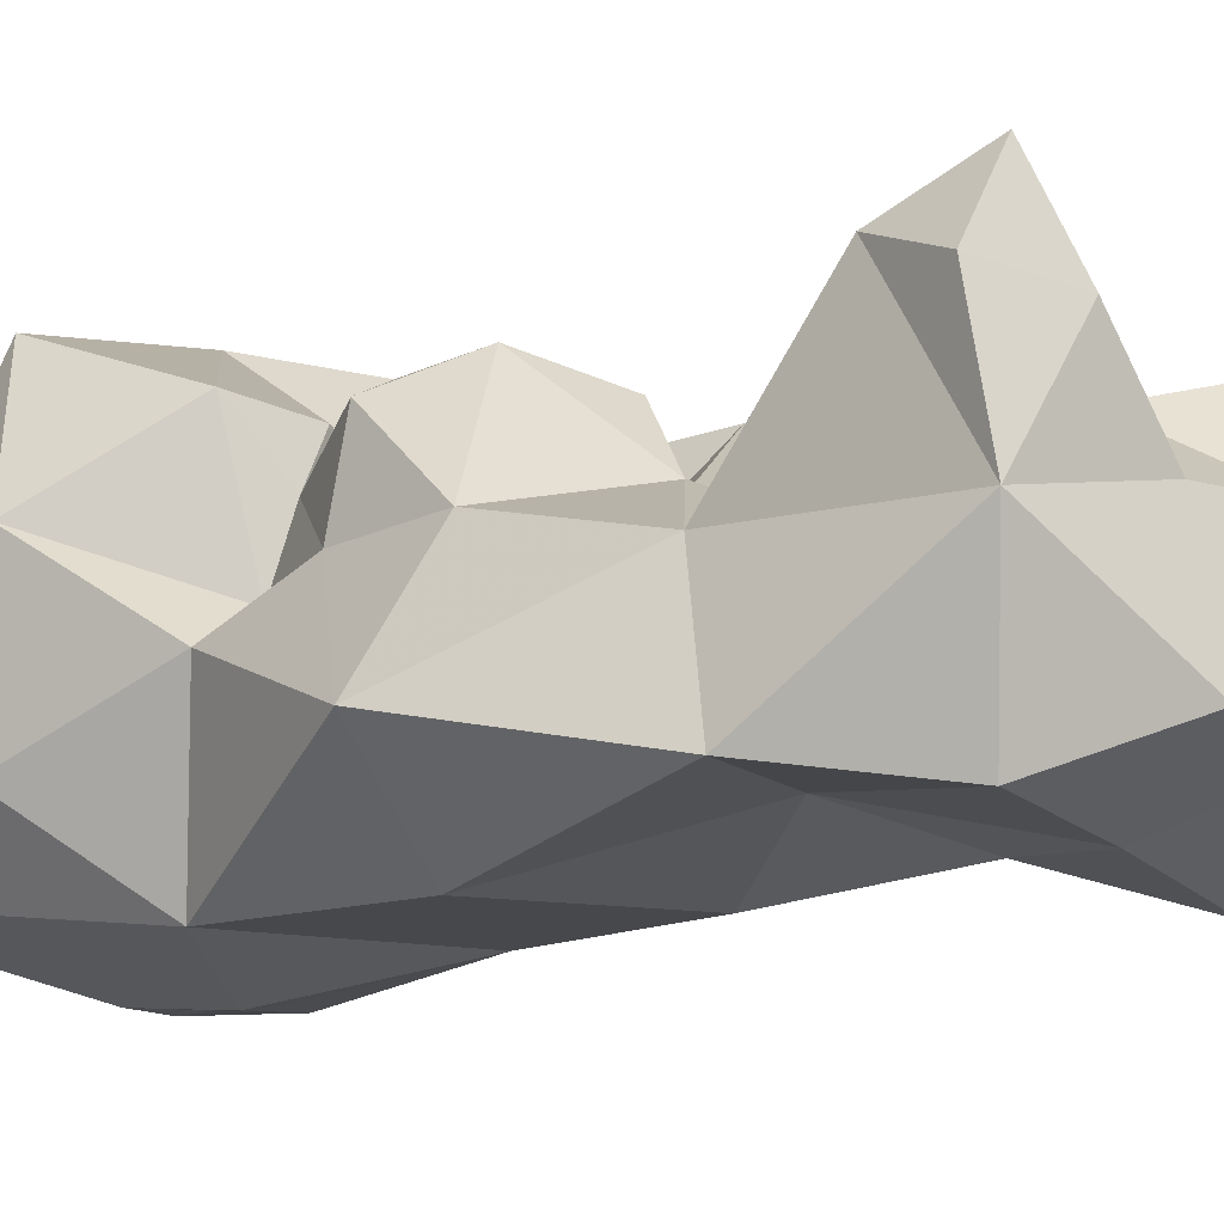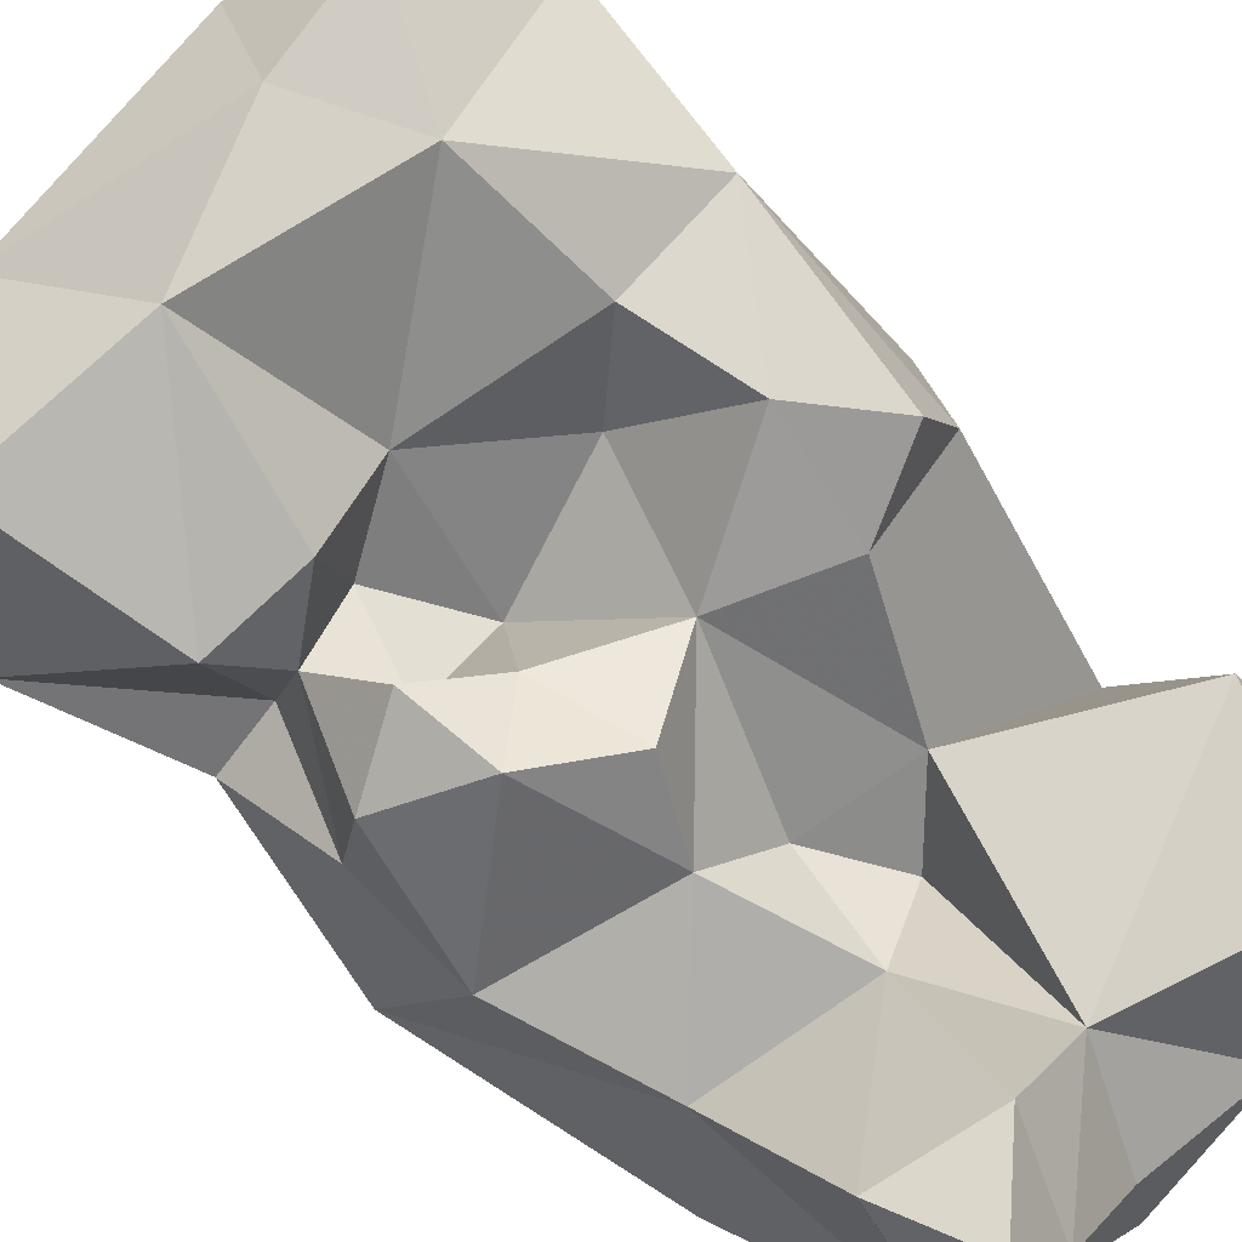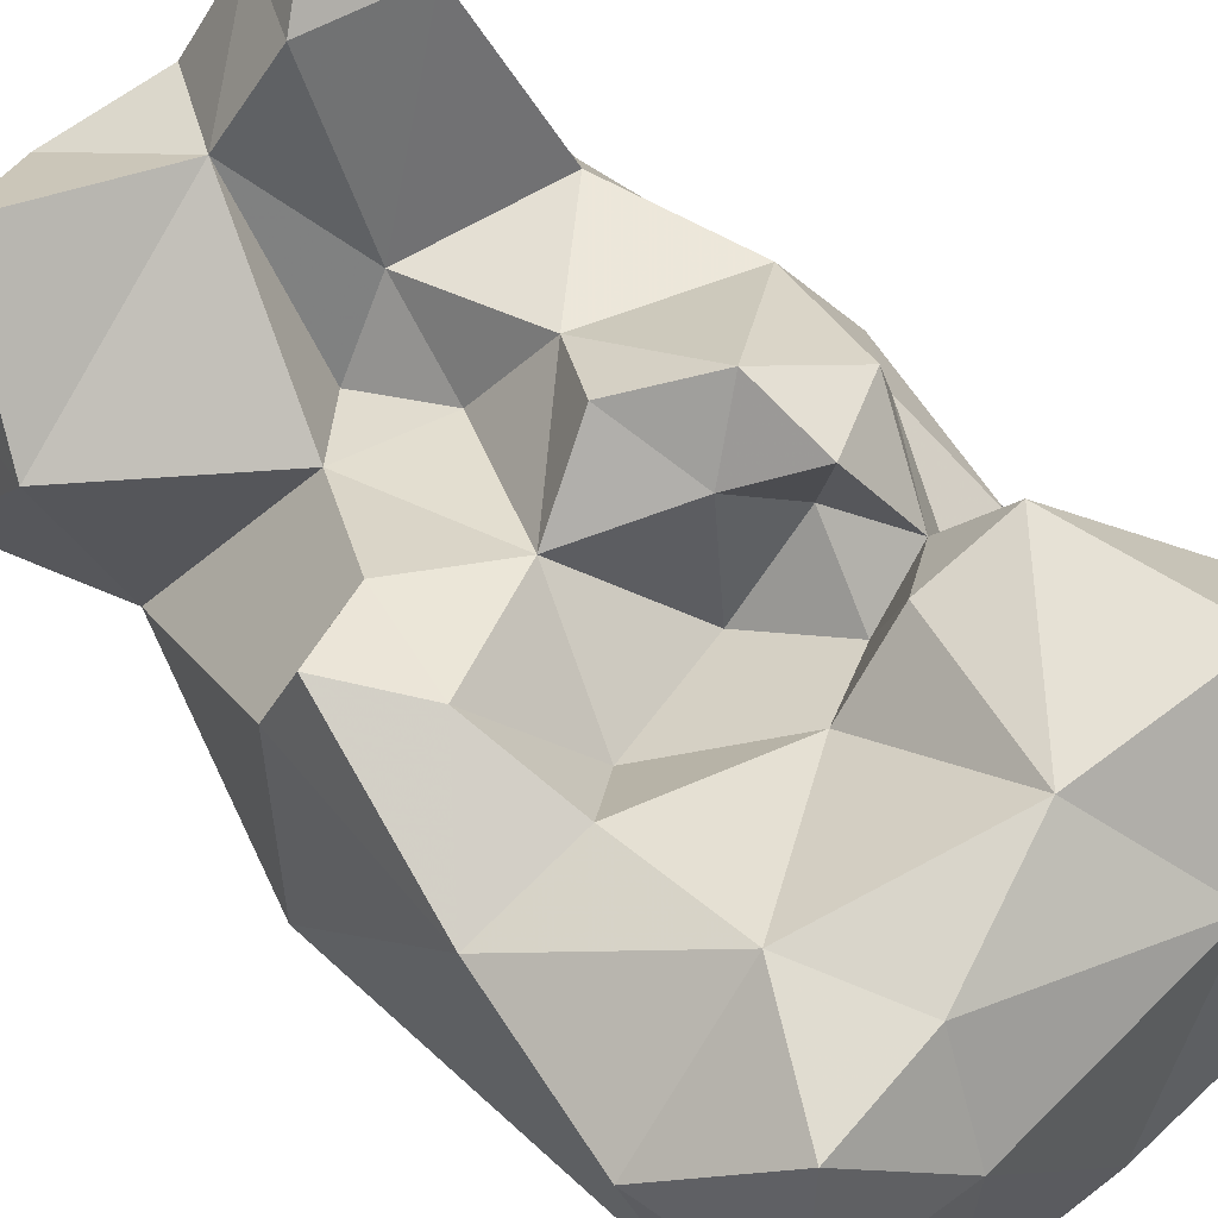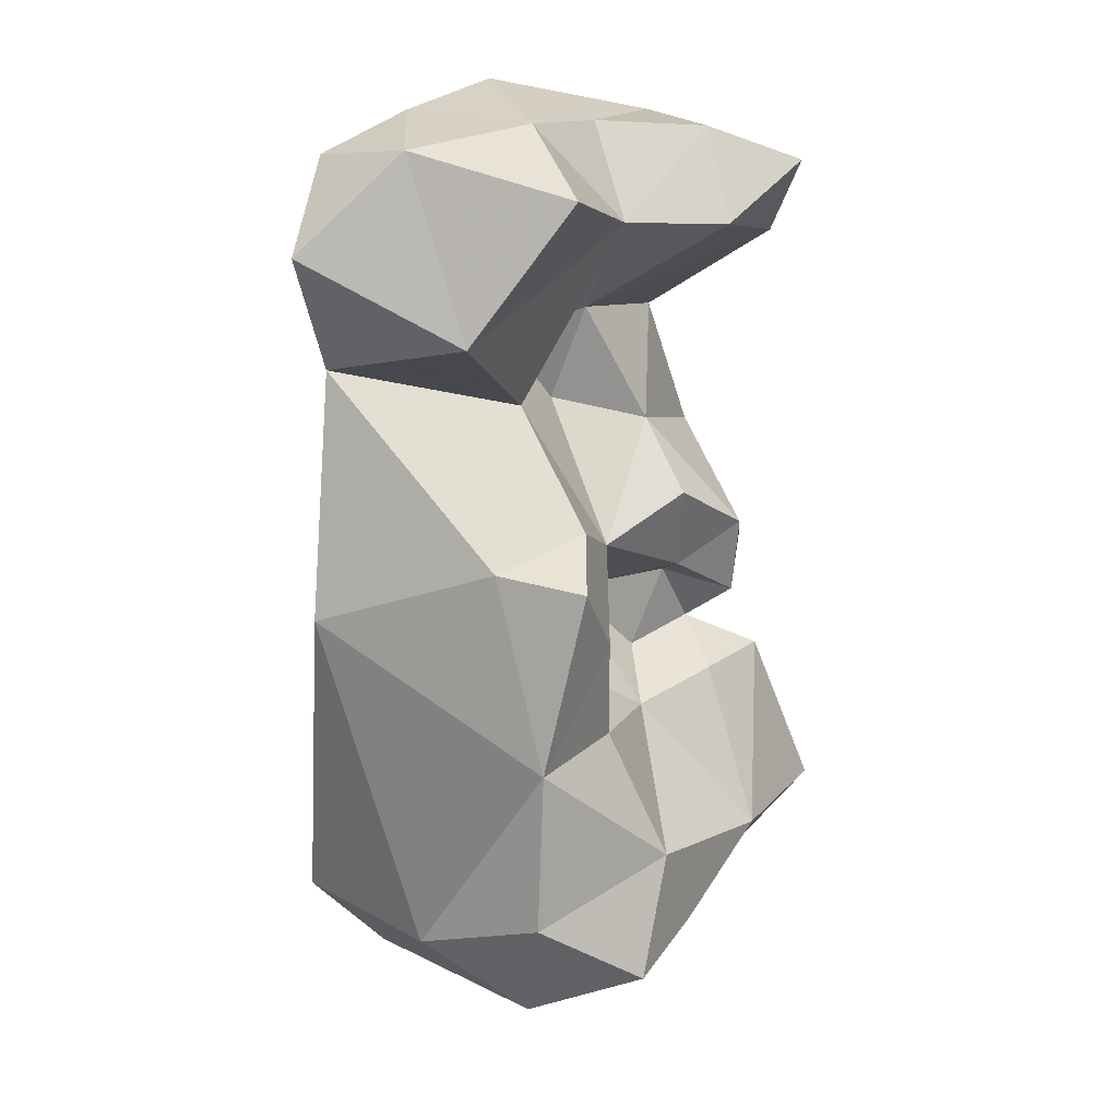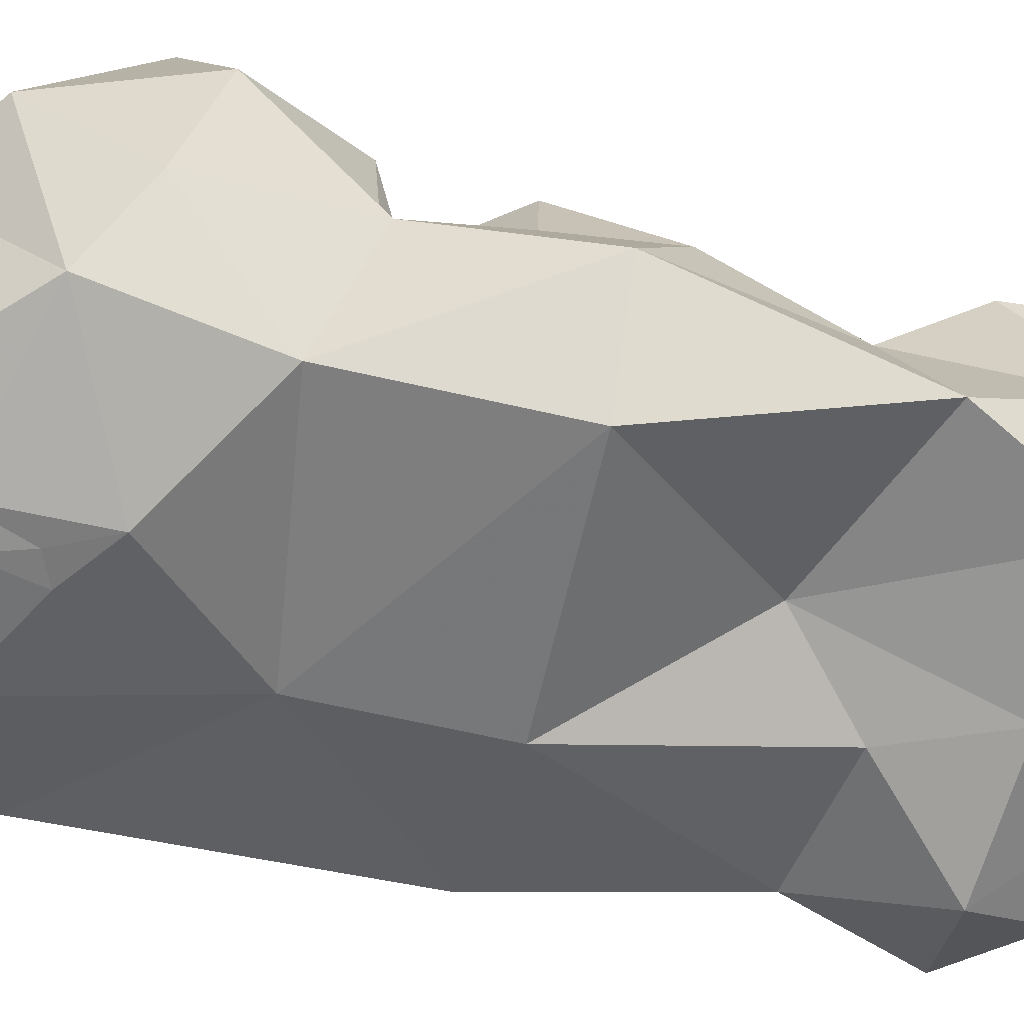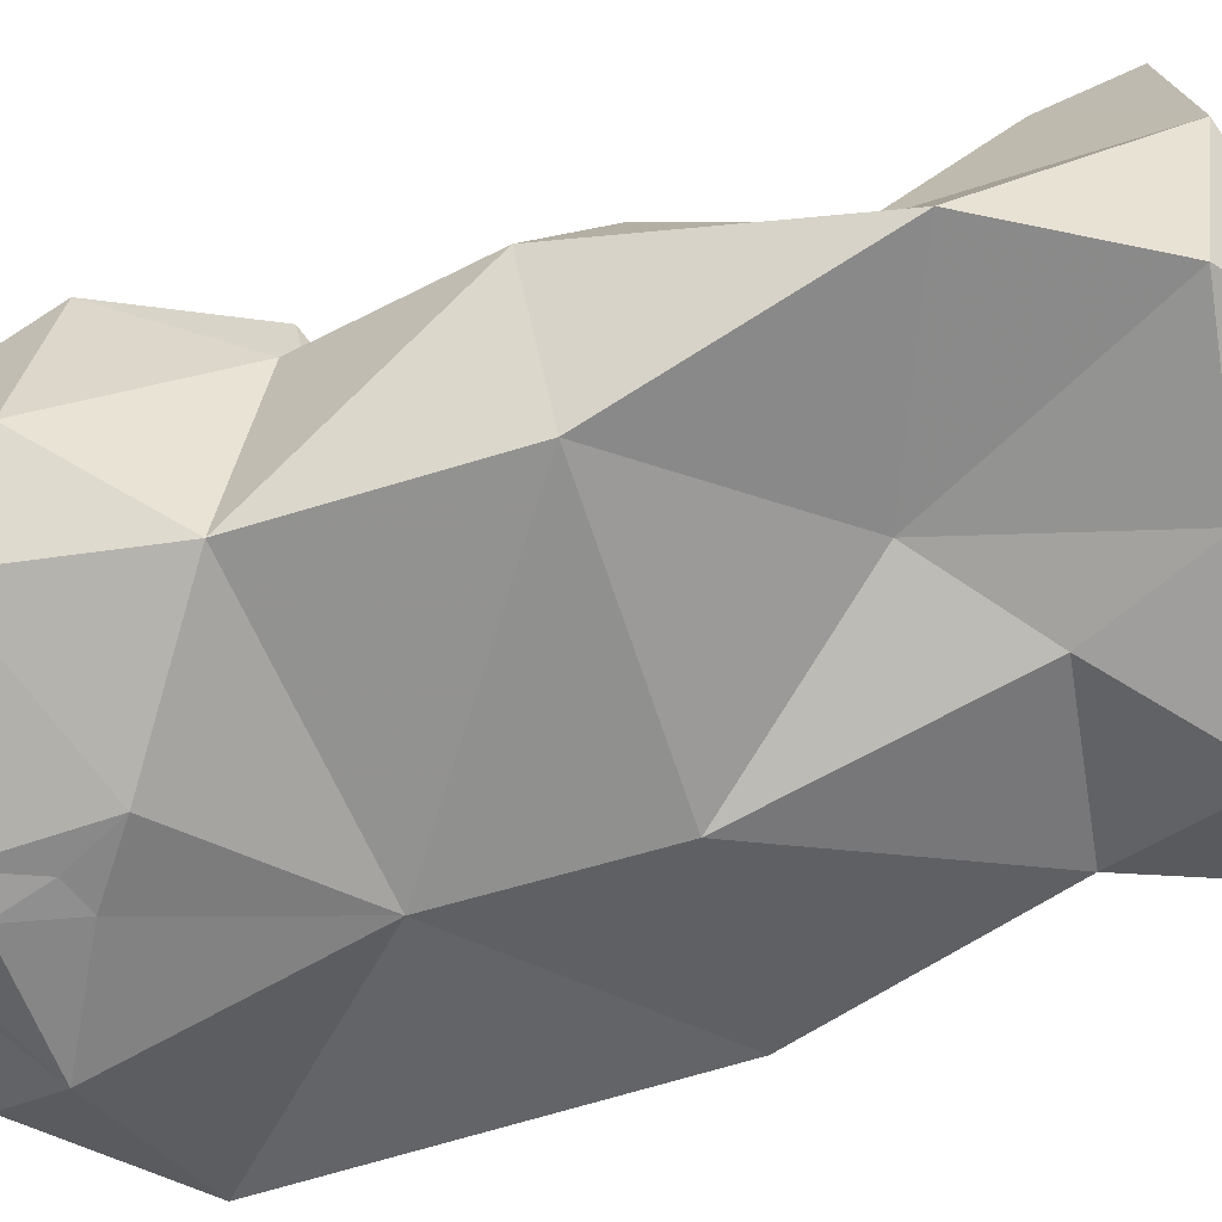
<metadata>
{"format":"obj","ext":"obj","renderer":"f3d","projection":"perspective","resolution":1024,"background":"white","views":[{"elev":-13.4,"azim":-50.9,"up":"+Y"},{"elev":75.5,"azim":-51.0,"up":"+Y"},{"elev":78.2,"azim":133.3,"up":"+Y"},{"elev":28.2,"azim":124.9,"up":"+Z"},{"elev":-62.0,"azim":-103.5,"up":"+Y"},{"elev":-68.9,"azim":-73.6,"up":"+Y"}]}
</metadata>
<code>
v -0.1313 -0.2246 -0.3876
v -0.2168 -0.3125 -0.2379
v 0.2199 -0.2096 -0.2599
v -0.1561 -0.3904 0.02945
v -0.2022 -0.2175 -0.3359
v -0.03473 -0.4037 -0.3152
v -0.1695 -0.3716 -0.278
v -0.00277 -0.4062 -0.305
v -0.1462 -0.229 -0.1019
v -0.1696 -0.1145 -0.117
v 0.008389 -0.4065 -0.2516
v 0.06552 -0.3731 0.03518
v -0.193 -0.2571 -0.1058
v 0.2254 -0.3042 0.02803
v -0.04204 -0.414 -0.2164
v 0.1336 -0.3248 -0.3635
v -0.09077 -0.1105 -0.3319
v -0.08324 -0.383 -0.3657
v -0.01712 -0.4079 -0.262
v -0.05611 -0.04544 -0.2276
v 0.01025 -0.3383 -0.3843
v 0.06204 -0.3795 -0.1144
v -0.2004 -0.2168 0.07427
v 0.09847 -0.3949 -0.2982
v -0.1905 -0.2202 -0.01927
v 0.009197 -0.1627 0.04724
v -0.002858 -0.3821 -0.3541
v -0.1547 -0.389 -0.1433
v 0.09183 -0.09498 -0.324
v -0.1204 -0.1082 0.03145
v 0.2099 -0.3397 -0.2587
v -0.0237 -0.146 -0.122
v 0.1858 -0.1041 -0.06997
v -0.2296 -0.3103 0.02723
v -0.2032 -0.3544 0.2241
v 0.1321 -0.2689 0.406
v 0.1542 -0.3397 0.2159
v -0.2338 -0.1831 -0.2112
v -0.1876 -0.06306 -0.2511
v 0.09076 -0.04446 -0.1772
v -0.08798 -0.1879 0.1236
v -0.02081 -0.3812 0.3206
v -0.174 -0.2419 0.1899
v -0.02991 -0.1746 0.3207
v -0.04637 -0.3412 0.1638
v -0.1805 -0.2524 0.3645
v 0.04254 -0.2272 0.1725
v 0.1681 -0.1627 0.08864
v 0.1619 -0.1909 0.2709
v 0.215 -0.08962 -0.2001
v -0.04007 -0.2361 -0.03908
v -0.111 -0.1814 -0.03445
v -0.1777 -0.1409 -0.01461
v -0.05923 -0.2323 0.2257
v 0.1965 -0.1136 -0.304
v 0.148 -0.02907 -0.2642
v 0.05852 -0.03957 -0.2612
v 0.05903 -0.1822 -0.05303
v 0.1021 -0.09698 0.01622
v 0.08119 -0.1353 0.09657
v 0.09174 -0.1369 0.3799
v 0.02509 -0.2266 0.4074
v 0.04281 -0.3382 0.4036
v 0.1024 -0.3993 0.3126
v 0.1988 -0.3294 0.3268
v 0.1287 -0.3561 0.3863
v -0.1476 -0.3735 0.3381
v 0.141 -0.0935 0.08006
v 0.09518 -0.1017 -0.07418
v -0.0351 -0.2513 0.1459
v -0.001568 -0.2758 0.2077
v 0.02277 -0.3706 0.2306
v -0.1189 -0.1132 -0.03708
v -0.07134 -0.1408 0.000455
v -0.06108 -0.1305 0.07749
v -0.1704 -0.1195 0.2851
v -0.1236 -0.1565 0.3807
v -0.06574 -0.2292 0.3872
v -0.06312 -0.3336 0.4054
v -0.0895 -0.1123 0.3147
v -0.1538 -0.08347 0.3574
v -0.187 -0.1463 0.3493
v -0.07957 -0.1931 -0.1023
v -0.0935 -0.1184 -0.1087
v -0.1349 -0.17 -0.08969
f 39 20 17
f 17 29 21
f 21 29 16
f 24 22 11
f 38 10 39
f 34 43 23
f 34 4 35
f 34 35 43
f 64 37 65
f 37 49 65
f 36 65 49
f 9 38 13
f 2 13 38
f 32 84 83
f 76 43 46
f 76 54 43
f 85 52 83
f 85 83 84
f 10 85 84
f 56 57 40
f 56 29 57
f 9 85 10
f 38 9 10
f 44 71 54
f 62 44 78
f 35 4 45
f 77 46 78
f 77 78 44
f 26 59 58
f 60 59 26
f 72 64 42
f 63 42 64
f 14 37 12
f 60 47 48
f 60 26 47
f 57 17 20
f 57 29 17
f 56 40 50
f 53 25 23
f 30 53 23
f 71 70 54
f 69 59 33
f 69 58 59
f 41 70 26
f 61 36 49
f 61 62 36
f 3 16 55
f 29 55 16
f 33 14 3
f 48 14 33
f 75 41 26
f 75 26 74
f 58 51 26
f 14 12 22
f 74 26 51
f 52 74 51
f 72 45 12
f 45 72 42
f 65 66 64
f 65 36 66
f 39 5 38
f 39 17 5
f 24 27 21
f 24 8 27
f 34 28 4
f 34 13 28
f 22 12 4
f 62 78 79
f 63 62 79
f 55 56 50
f 55 29 56
f 46 35 67
f 46 43 35
f 73 30 74
f 73 74 52
f 24 31 22
f 15 7 6
f 15 6 19
f 32 20 84
f 34 23 25
f 19 8 11
f 32 58 69
f 40 32 69
f 30 41 75
f 30 75 74
f 79 67 42
f 67 35 45
f 79 46 67
f 79 78 46
f 42 67 45
f 63 79 42
f 50 33 3
f 40 69 33
f 50 40 33
f 54 41 43
f 54 70 41
f 47 26 70
f 47 49 37
f 44 49 47
f 71 44 47
f 36 62 63
f 84 20 10
f 39 10 20
f 83 52 51
f 85 53 73
f 85 73 52
f 44 80 77
f 44 54 80
f 53 85 25
f 85 9 25
f 82 46 77
f 82 76 46
f 1 7 5
f 2 5 7
f 37 14 48
f 37 48 47
f 27 6 18
f 21 27 18
f 13 25 9
f 1 18 7
f 6 7 18
f 45 4 12
f 1 21 18
f 37 64 72
f 47 70 71
f 1 17 21
f 15 22 28
f 61 44 62
f 61 49 44
f 8 19 6
f 27 8 6
f 7 15 28
f 2 7 28
f 30 23 41
f 24 11 8
f 68 48 33
f 68 33 59
f 21 16 24
f 66 63 64
f 66 36 63
f 73 53 30
f 51 58 32
f 28 22 4
f 68 60 48
f 68 59 60
f 37 72 12
f 2 28 13
f 20 32 40
f 57 20 40
f 55 50 3
f 23 43 41
f 31 14 22
f 31 3 14
f 16 31 24
f 16 3 31
f 13 34 25
f 80 54 76
f 81 76 82
f 81 80 76
f 81 77 80
f 81 82 77
f 11 22 15
f 19 11 15
f 51 32 83
f 2 38 5
f 1 5 17

</code>
